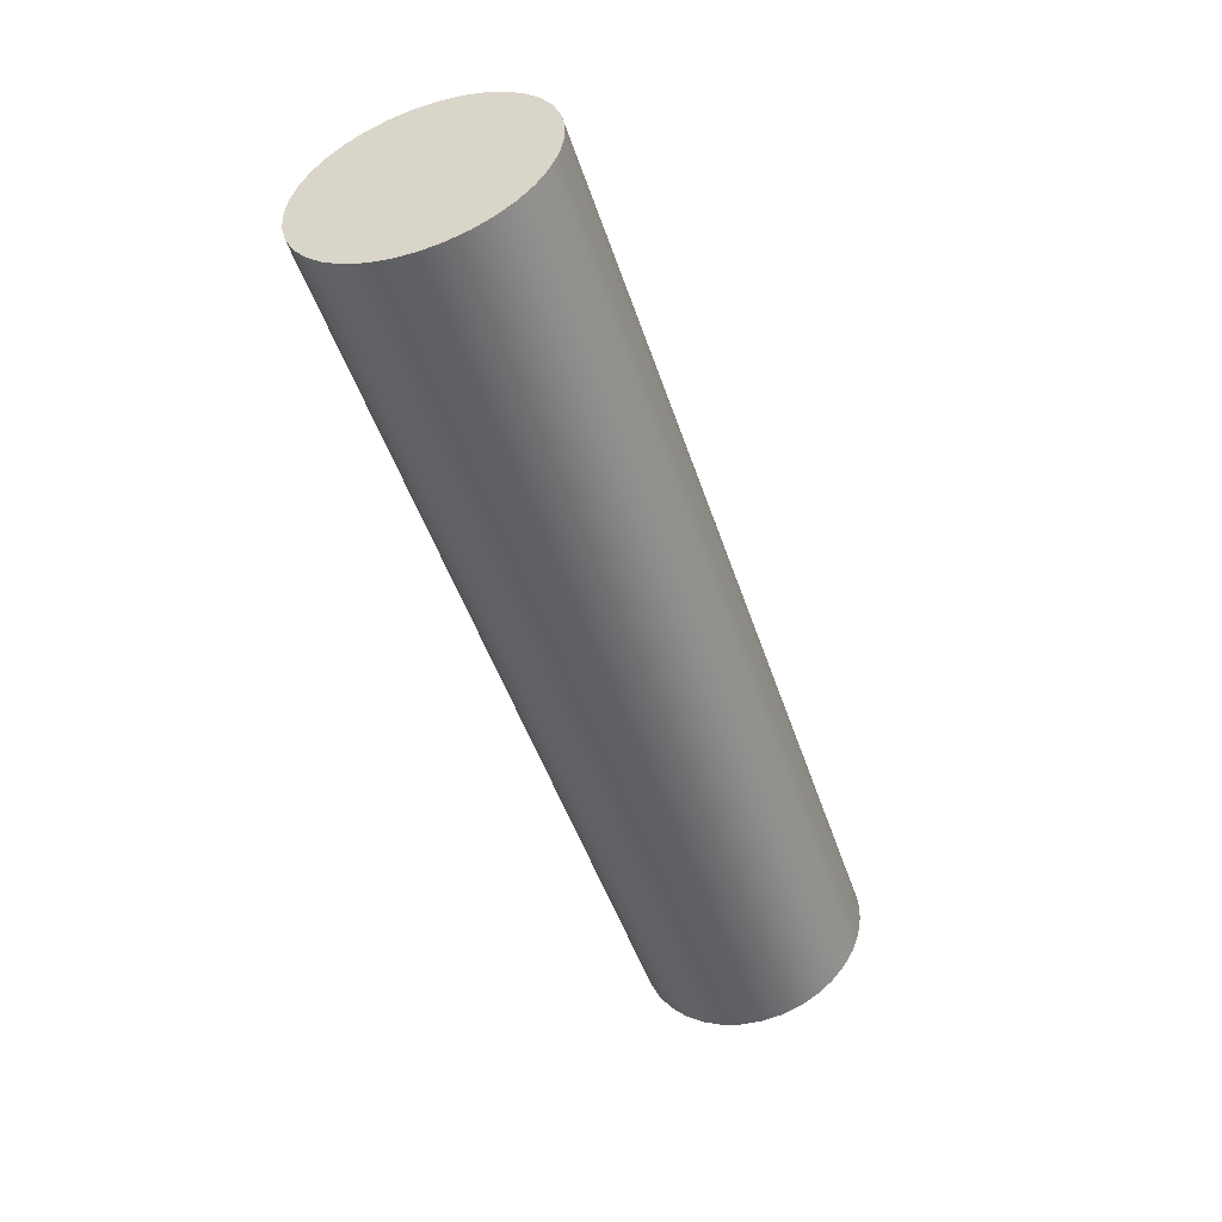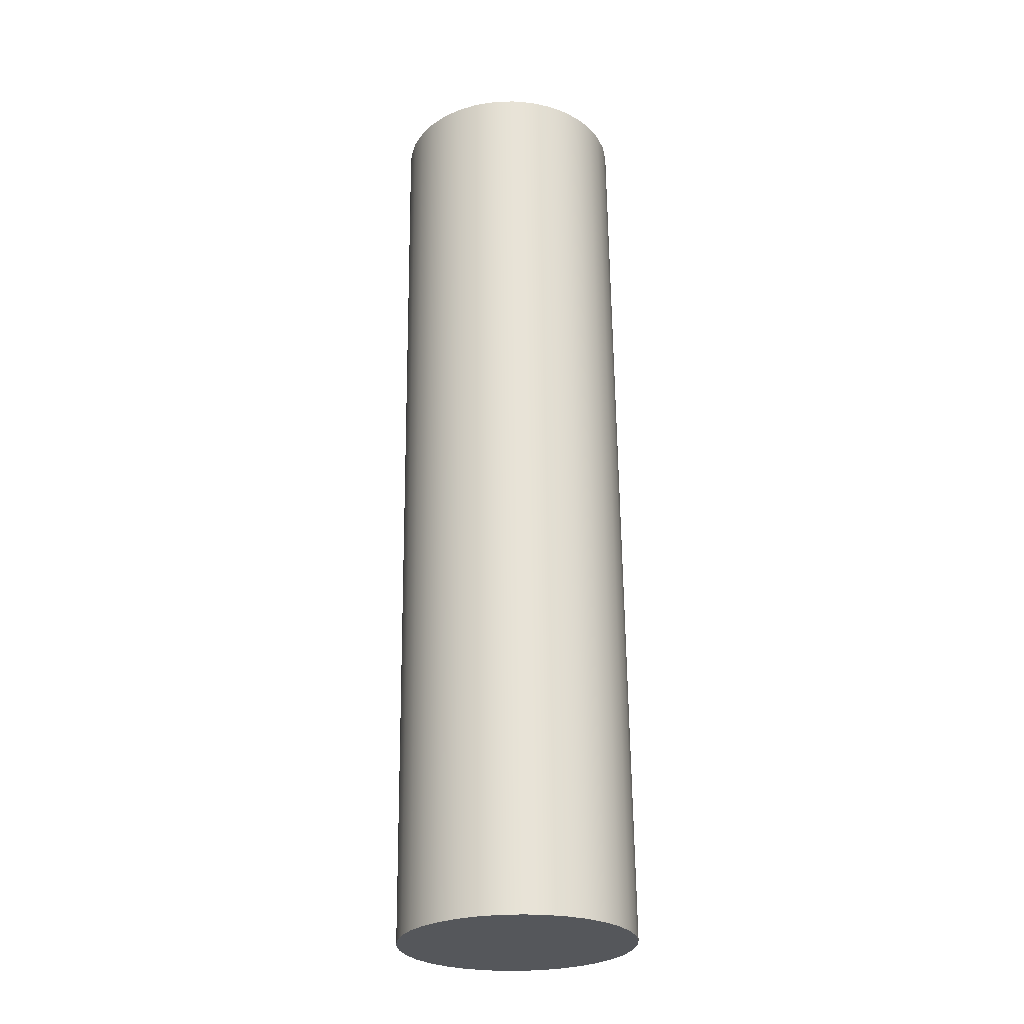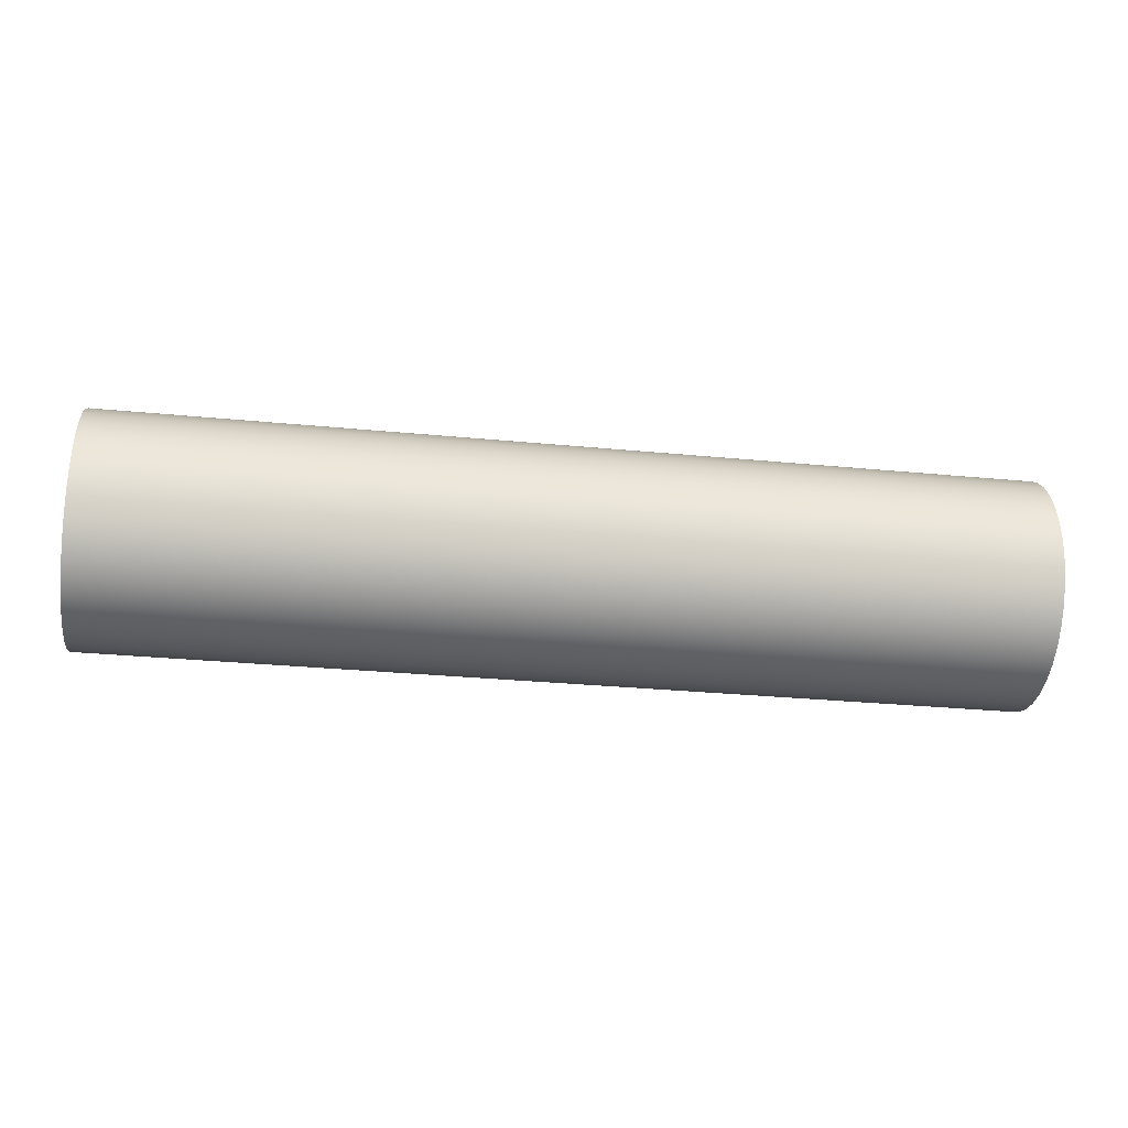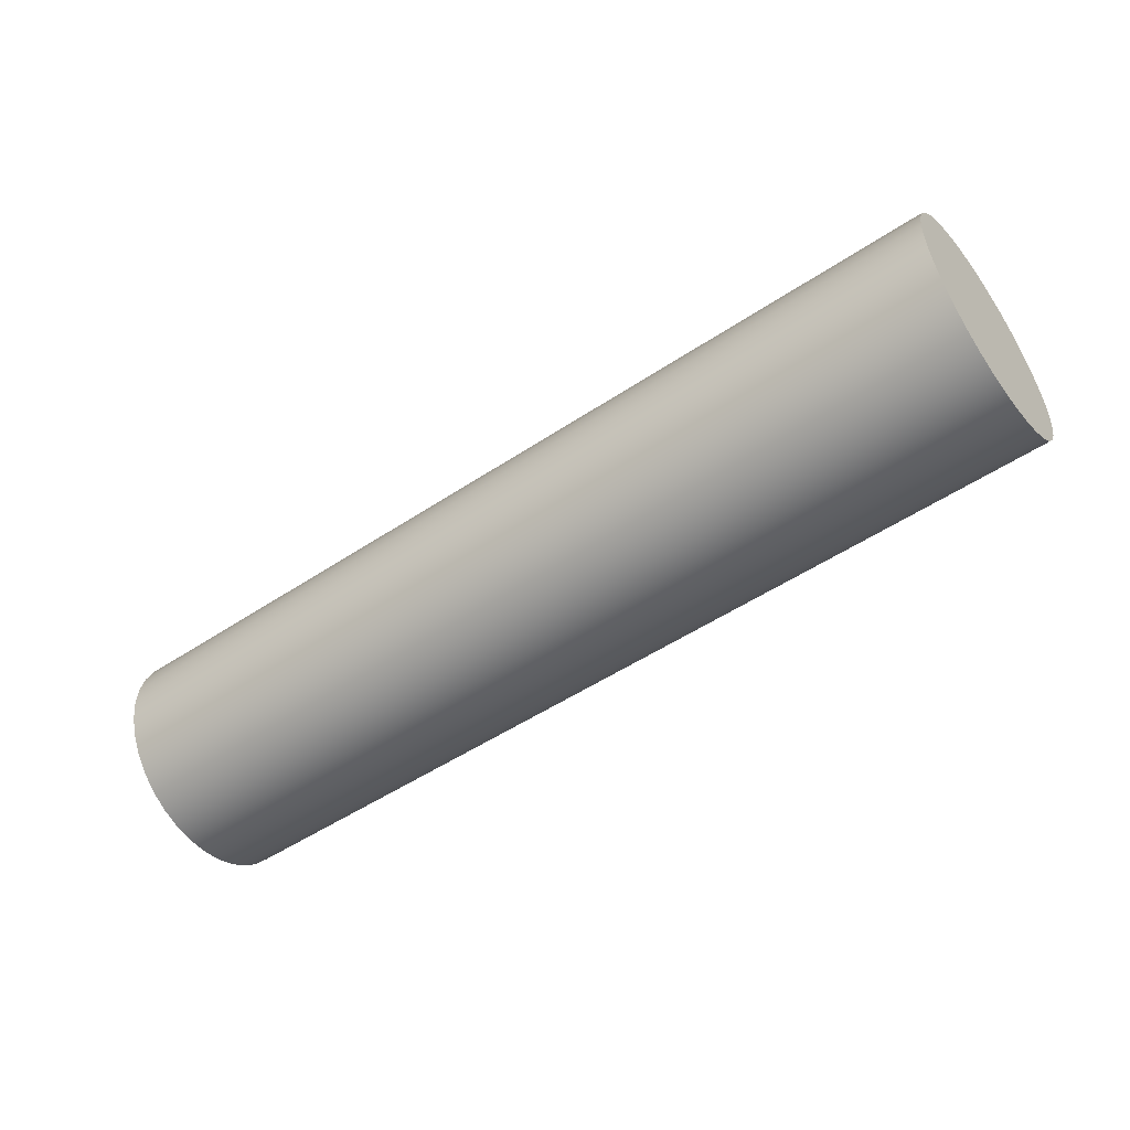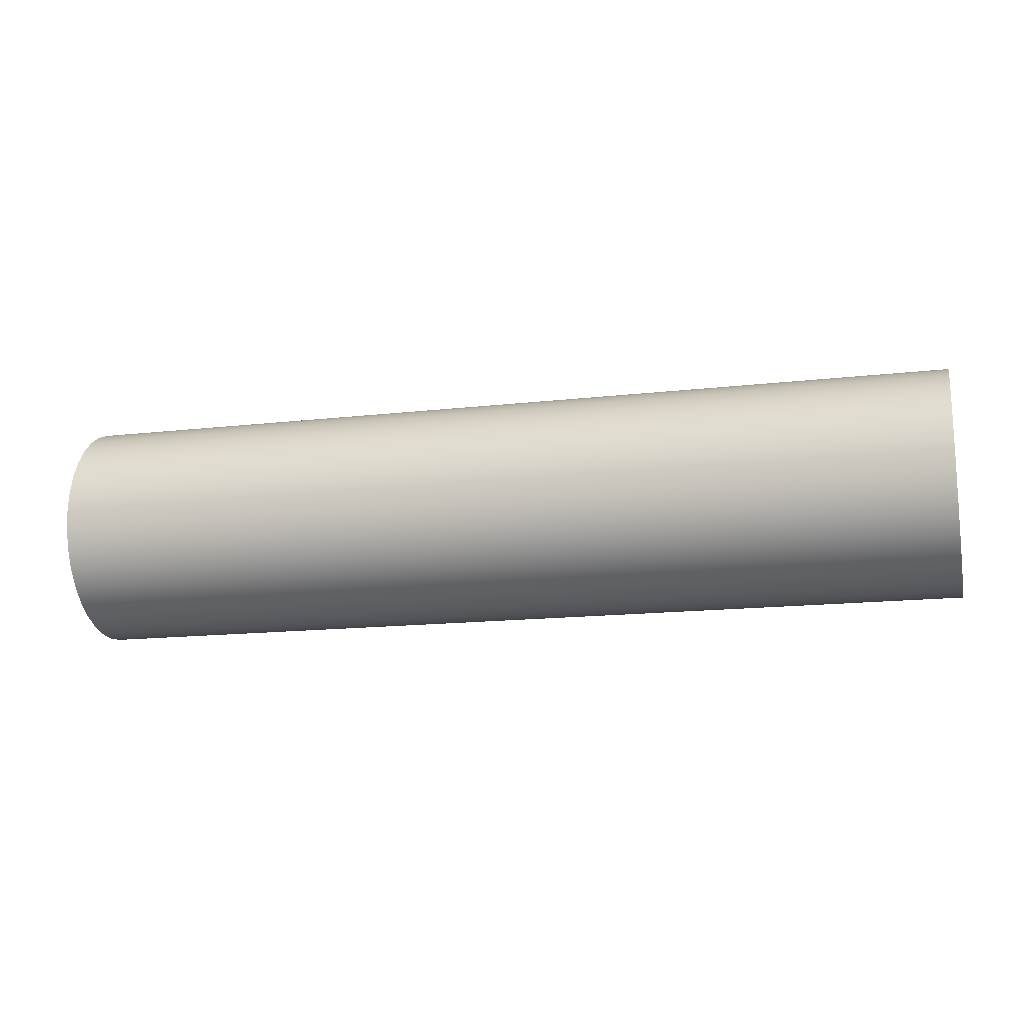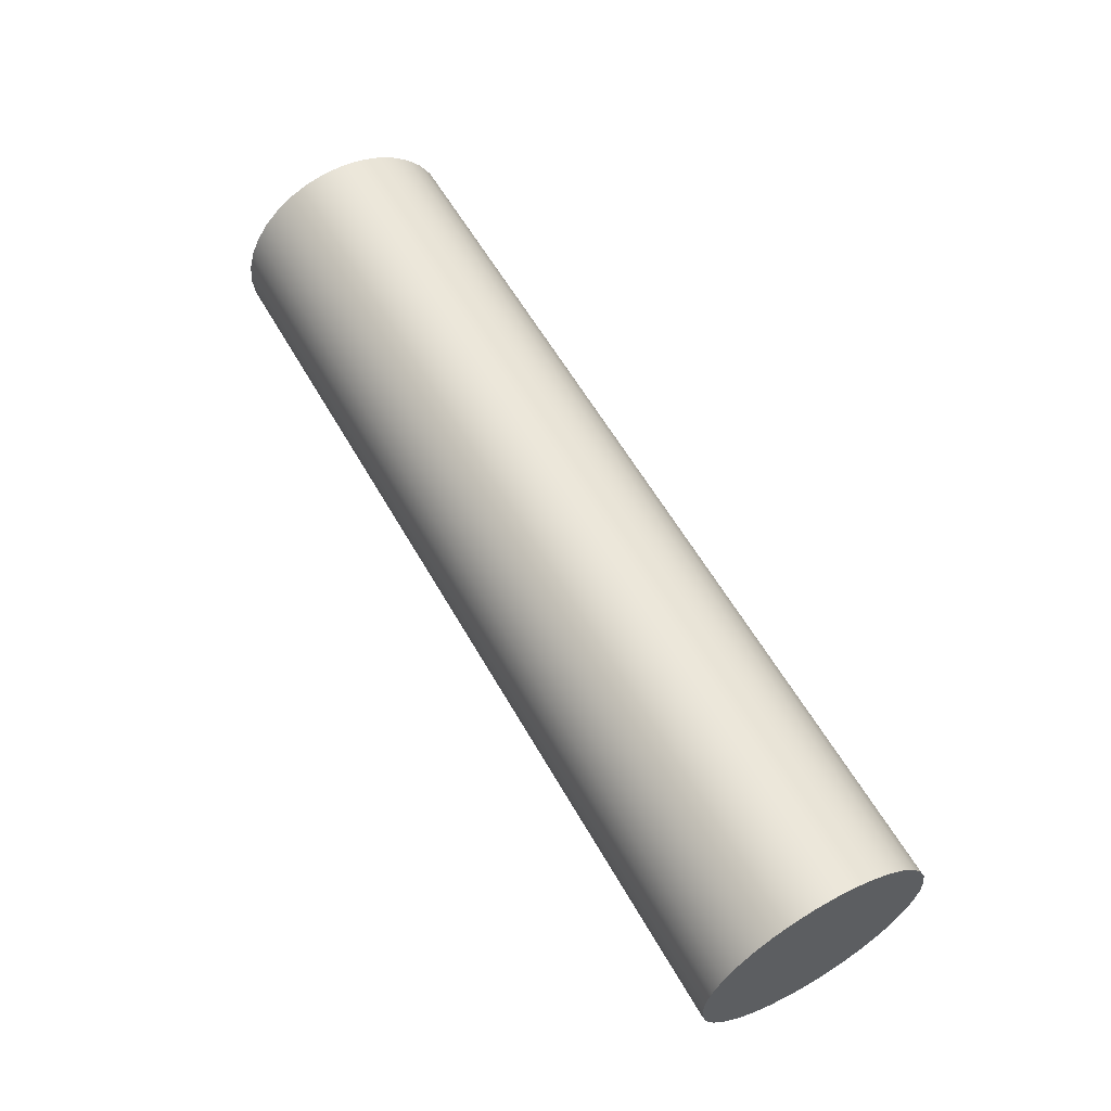
<metadata>
{"format":"obj","ext":"obj","renderer":"f3d","projection":"perspective","resolution":1024,"background":"white","views":[{"elev":-49.3,"azim":108.2,"up":"+Y"},{"elev":63.2,"azim":89.4,"up":"+Y"},{"elev":-31.1,"azim":-7.8,"up":"+Z"},{"elev":-50.8,"azim":36.1,"up":"+Z"},{"elev":-15.2,"azim":13.9,"up":"+Y"},{"elev":59.2,"azim":60.5,"up":"+Y"}]}
</metadata>
<code>
v 1.905 -2.916e-17 0.2381
v 1.905 0.04252 0.2343
v 1.905 0.08367 0.2229
v 1.905 0.1221 0.2044
v 1.905 0.1567 0.1793
v 1.905 0.1862 0.1485
v 1.905 0.2097 0.1128
v 1.905 0.2265 0.07358
v 1.905 0.236 0.03196
v 1.905 0.2379 -0.01068
v 1.905 0.2322 -0.05299
v 1.905 0.219 -0.09359
v 1.905 0.1987 -0.1312
v 1.905 0.1721 -0.1646
v 1.905 0.14 -0.1926
v 1.905 0.1033 -0.2145
v 1.905 0.06335 -0.2295
v 1.905 0.02135 -0.2372
v 1.905 -0.02135 -0.2372
v 1.905 -0.06335 -0.2295
v 1.905 -0.1033 -0.2145
v 1.905 -0.14 -0.1926
v 1.905 -0.1721 -0.1646
v 1.905 -0.1987 -0.1312
v 1.905 -0.219 -0.09359
v 1.905 -0.2322 -0.05299
v 1.905 -0.2379 -0.01068
v 1.905 -0.236 0.03196
v 1.905 -0.2265 0.07358
v 1.905 -0.2097 0.1128
v 1.905 -0.1862 0.1485
v 1.905 -0.1567 0.1793
v 1.905 -0.1221 0.2044
v 1.905 -0.08367 0.2229
v 1.905 -0.04252 0.2343
v 0 -2.916e-17 0.2381
v 0 -0.04252 0.2343
v 0 -0.08367 0.2229
v 0 -0.1221 0.2044
v 0 -0.1567 0.1793
v 0 -0.1862 0.1485
v 0 -0.2097 0.1128
v 0 -0.2265 0.07358
v 0 -0.236 0.03196
v 0 -0.2379 -0.01068
v 0 -0.2322 -0.05299
v 0 -0.219 -0.09359
v 0 -0.1987 -0.1312
v 0 -0.1721 -0.1646
v 0 -0.14 -0.1926
v 0 -0.1033 -0.2145
v 0 -0.06335 -0.2295
v 0 -0.02135 -0.2372
v 0 0.02135 -0.2372
v 0 0.06335 -0.2295
v 0 0.1033 -0.2145
v 0 0.14 -0.1926
v 0 0.1721 -0.1646
v 0 0.1987 -0.1312
v 0 0.219 -0.09359
v 0 0.2322 -0.05299
v 0 0.2379 -0.01068
v 0 0.236 0.03196
v 0 0.2265 0.07358
v 0 0.2097 0.1128
v 0 0.1862 0.1485
v 0 0.1567 0.1793
v 0 0.1221 0.2044
v 0 0.08367 0.2229
v 0 0.04252 0.2343
v 0 -2.916e-17 0.2381
v 1.905 -2.916e-17 0.2381
v 1.905 -2.916e-17 0.2381
v 1.905 -0.04252 0.2343
v 1.905 -0.08367 0.2229
v 1.905 -0.1221 0.2044
v 1.905 -0.1567 0.1793
v 1.905 -0.1862 0.1485
v 1.905 -0.2097 0.1128
v 1.905 -0.2265 0.07358
v 1.905 -0.236 0.03196
v 1.905 -0.2379 -0.01068
v 1.905 -0.2322 -0.05299
v 1.905 -0.219 -0.09359
v 1.905 -0.1987 -0.1312
v 1.905 -0.1721 -0.1646
v 1.905 -0.14 -0.1926
v 1.905 -0.1033 -0.2145
v 1.905 -0.06335 -0.2295
v 1.905 -0.02135 -0.2372
v 1.905 0.02135 -0.2372
v 1.905 0.06335 -0.2295
v 1.905 0.1033 -0.2145
v 1.905 0.14 -0.1926
v 1.905 0.1721 -0.1646
v 1.905 0.1987 -0.1312
v 1.905 0.219 -0.09359
v 1.905 0.2322 -0.05299
v 1.905 0.2379 -0.01068
v 1.905 0.236 0.03196
v 1.905 0.2265 0.07358
v 1.905 0.2097 0.1128
v 1.905 0.1862 0.1485
v 1.905 0.1567 0.1793
v 1.905 0.1221 0.2044
v 1.905 0.08367 0.2229
v 1.905 0.04252 0.2343
v 0 -2.916e-17 0.2381
v 0 0.04252 0.2343
v 0 0.08367 0.2229
v 0 0.1221 0.2044
v 0 0.1567 0.1793
v 0 0.1862 0.1485
v 0 0.2097 0.1128
v 0 0.2265 0.07358
v 0 0.236 0.03196
v 0 0.2379 -0.01068
v 0 0.2322 -0.05299
v 0 0.219 -0.09359
v 0 0.1987 -0.1312
v 0 0.1721 -0.1646
v 0 0.14 -0.1926
v 0 0.1033 -0.2145
v 0 0.06335 -0.2295
v 0 0.02135 -0.2372
v 0 -0.02135 -0.2372
v 0 -0.06335 -0.2295
v 0 -0.1033 -0.2145
v 0 -0.14 -0.1926
v 0 -0.1721 -0.1646
v 0 -0.1987 -0.1312
v 0 -0.219 -0.09359
v 0 -0.2322 -0.05299
v 0 -0.2379 -0.01068
v 0 -0.236 0.03196
v 0 -0.2265 0.07358
v 0 -0.2097 0.1128
v 0 -0.1862 0.1485
v 0 -0.1567 0.1793
v 0 -0.1221 0.2044
v 0 -0.08367 0.2229
v 0 -0.04252 0.2343
f 2 70 1
f 1 70 71
f 72 36 35
f 35 36 37
f 35 37 34
f 34 37 38
f 34 38 33
f 33 38 39
f 33 39 32
f 32 39 40
f 32 40 31
f 31 40 41
f 31 41 30
f 30 41 42
f 30 42 29
f 29 42 43
f 29 43 28
f 28 43 44
f 28 44 27
f 27 44 45
f 27 45 26
f 26 45 46
f 26 46 25
f 25 46 47
f 25 47 24
f 24 47 48
f 24 48 23
f 23 48 49
f 23 49 22
f 22 49 50
f 22 50 21
f 21 50 51
f 21 51 20
f 20 51 52
f 20 52 19
f 19 52 53
f 19 53 18
f 18 53 54
f 18 54 17
f 17 54 55
f 17 55 16
f 16 55 56
f 16 56 15
f 15 56 57
f 15 57 14
f 14 57 58
f 14 58 13
f 13 58 59
f 13 59 12
f 12 59 60
f 12 60 11
f 11 60 61
f 11 61 10
f 10 61 62
f 10 62 9
f 9 62 63
f 9 63 8
f 8 63 64
f 8 64 7
f 7 64 65
f 7 65 6
f 6 65 66
f 6 66 5
f 5 66 67
f 5 67 4
f 4 67 68
f 4 68 3
f 3 68 69
f 3 69 2
f 2 69 70
f 74 90 73
f 73 90 91
f 73 91 107
f 107 91 92
f 107 92 106
f 106 92 93
f 106 93 105
f 105 93 94
f 105 94 104
f 104 94 95
f 104 95 103
f 103 95 96
f 103 96 102
f 102 96 97
f 102 97 101
f 101 97 98
f 101 98 100
f 100 98 99
f 90 74 89
f 89 74 75
f 89 75 88
f 88 75 76
f 88 76 87
f 87 76 77
f 87 77 86
f 86 77 78
f 86 78 85
f 85 78 79
f 85 79 84
f 84 79 80
f 84 80 83
f 83 80 81
f 83 81 82
f 109 125 108
f 108 125 126
f 108 126 142
f 142 126 127
f 142 127 141
f 141 127 128
f 141 128 140
f 140 128 129
f 140 129 139
f 139 129 130
f 139 130 138
f 138 130 131
f 138 131 137
f 137 131 132
f 137 132 136
f 136 132 133
f 136 133 135
f 135 133 134
f 125 109 124
f 124 109 110
f 124 110 123
f 123 110 111
f 123 111 122
f 122 111 112
f 122 112 121
f 121 112 113
f 121 113 120
f 120 113 114
f 120 114 119
f 119 114 115
f 119 115 118
f 118 115 116
f 118 116 117

</code>
